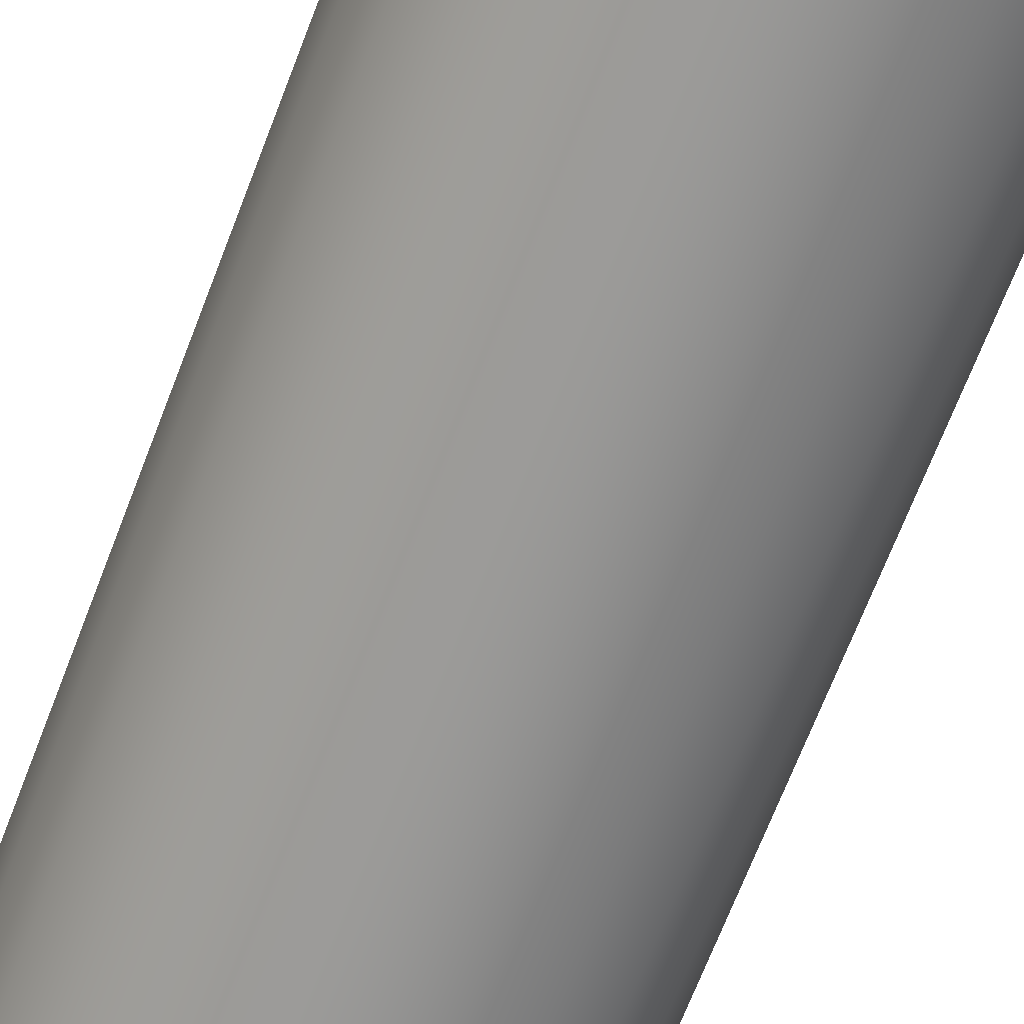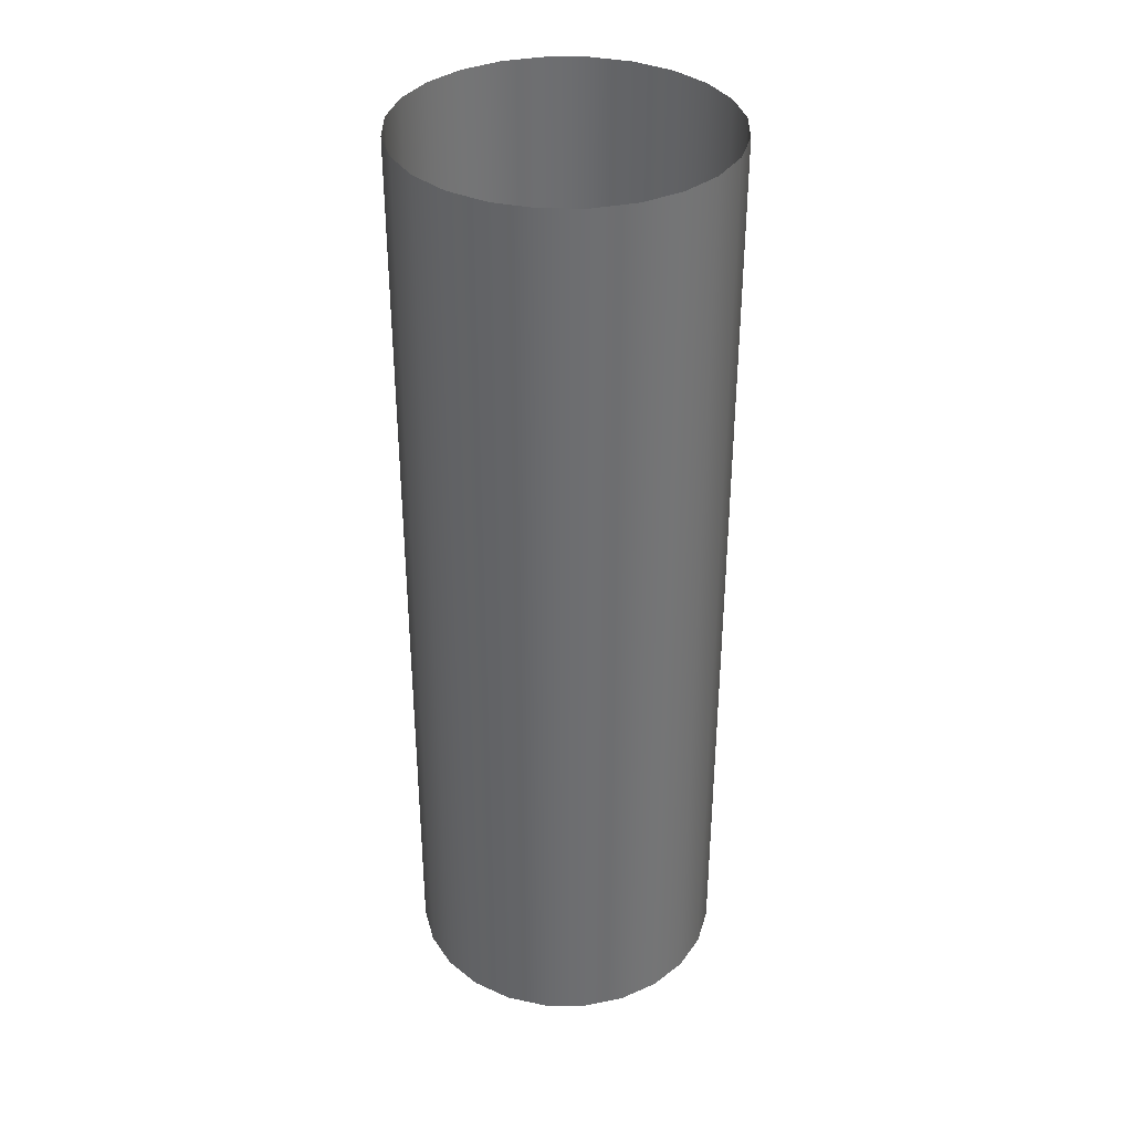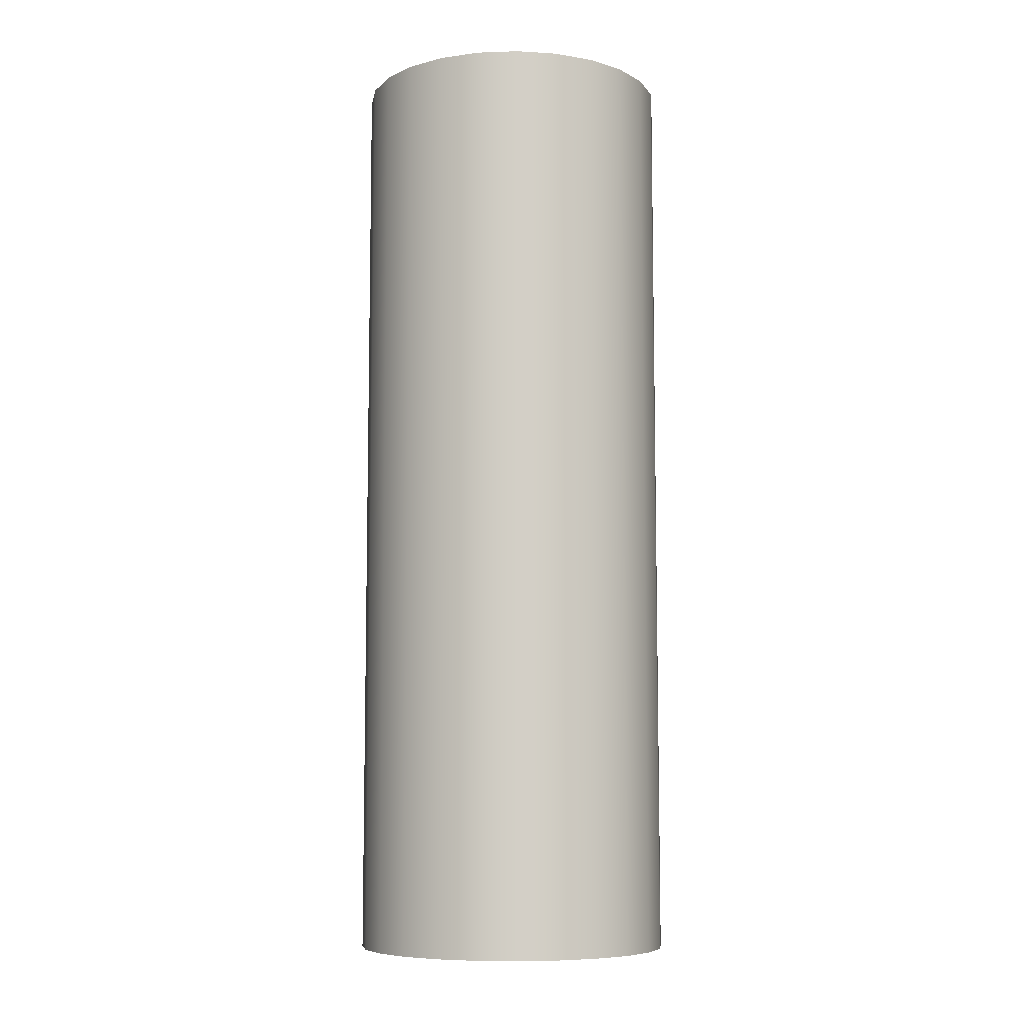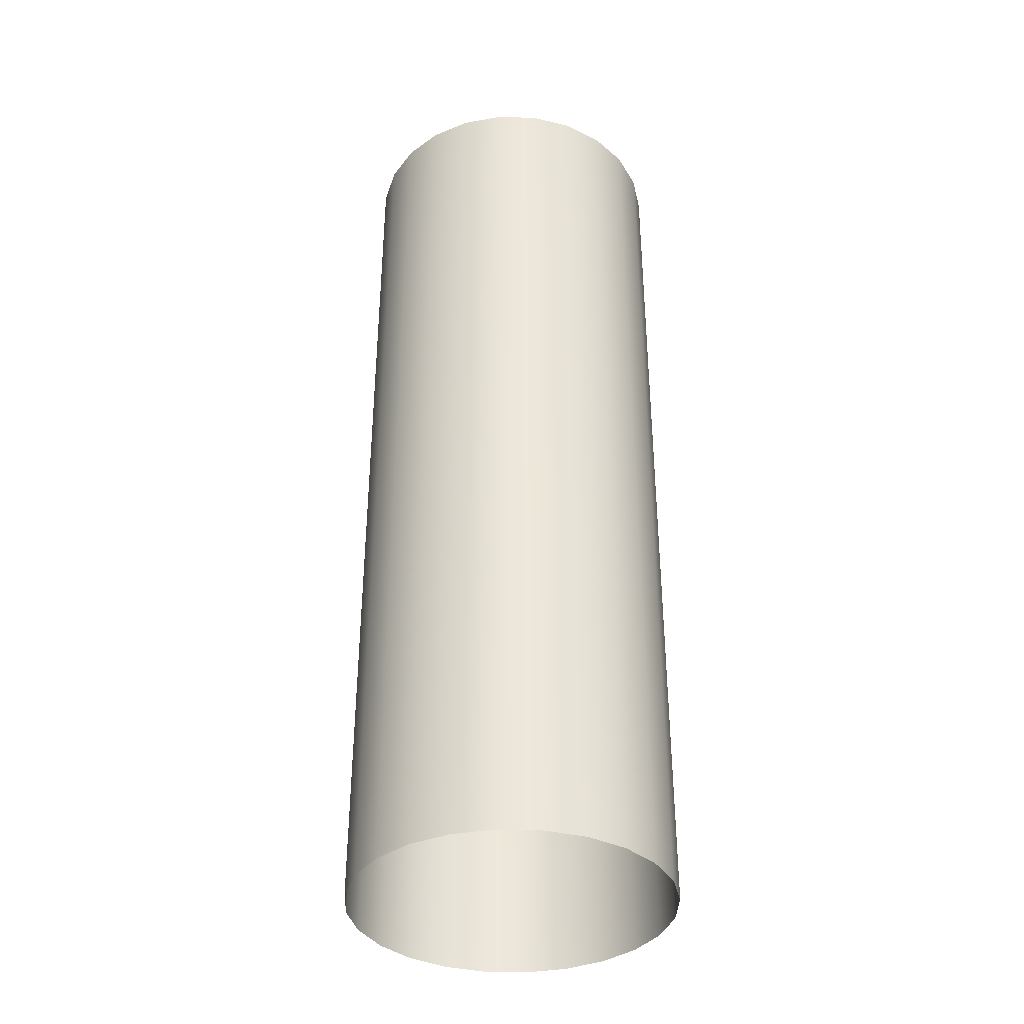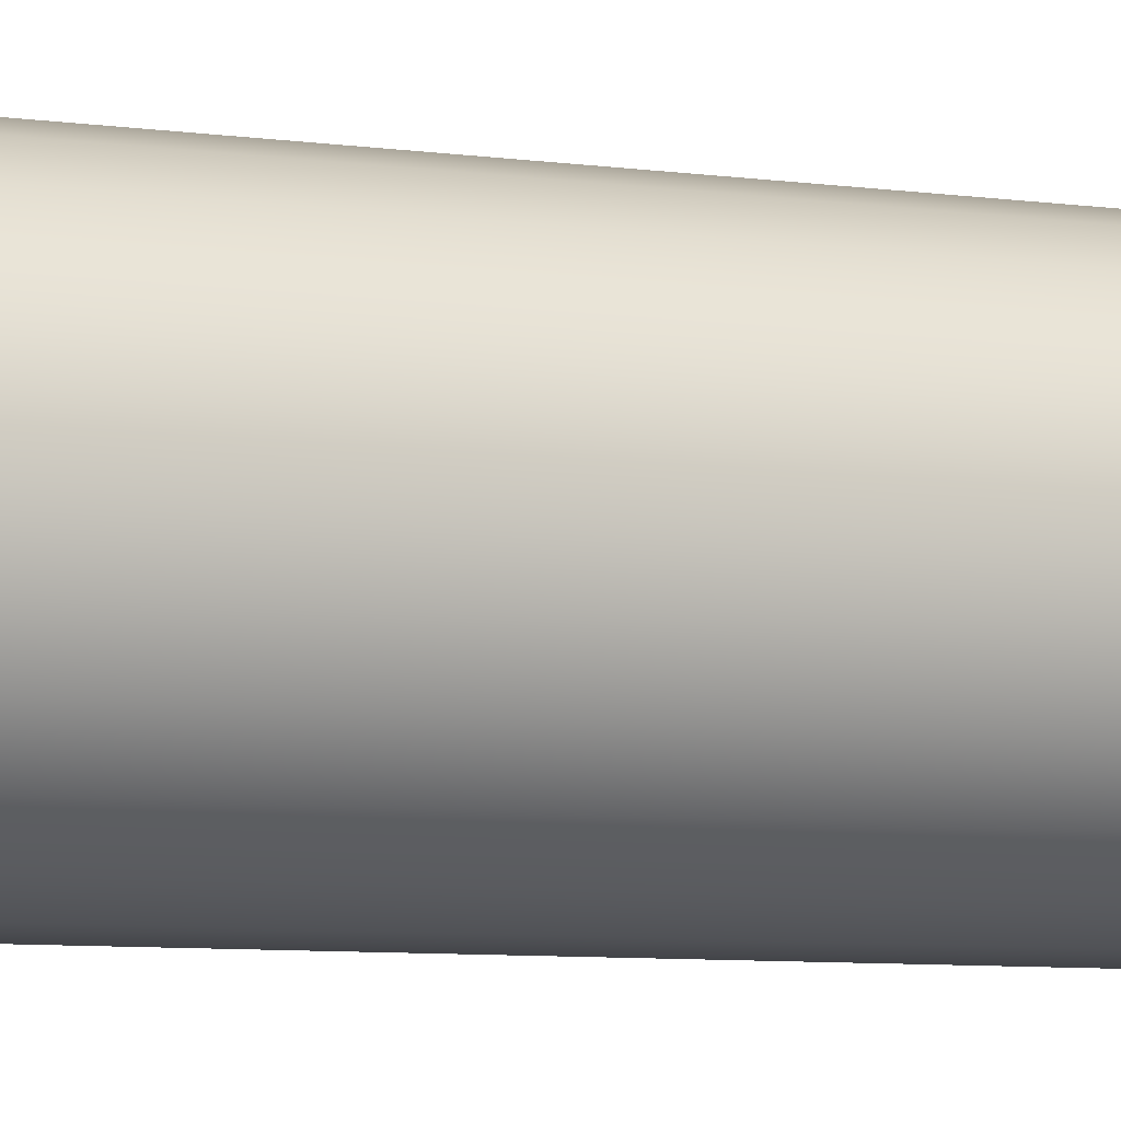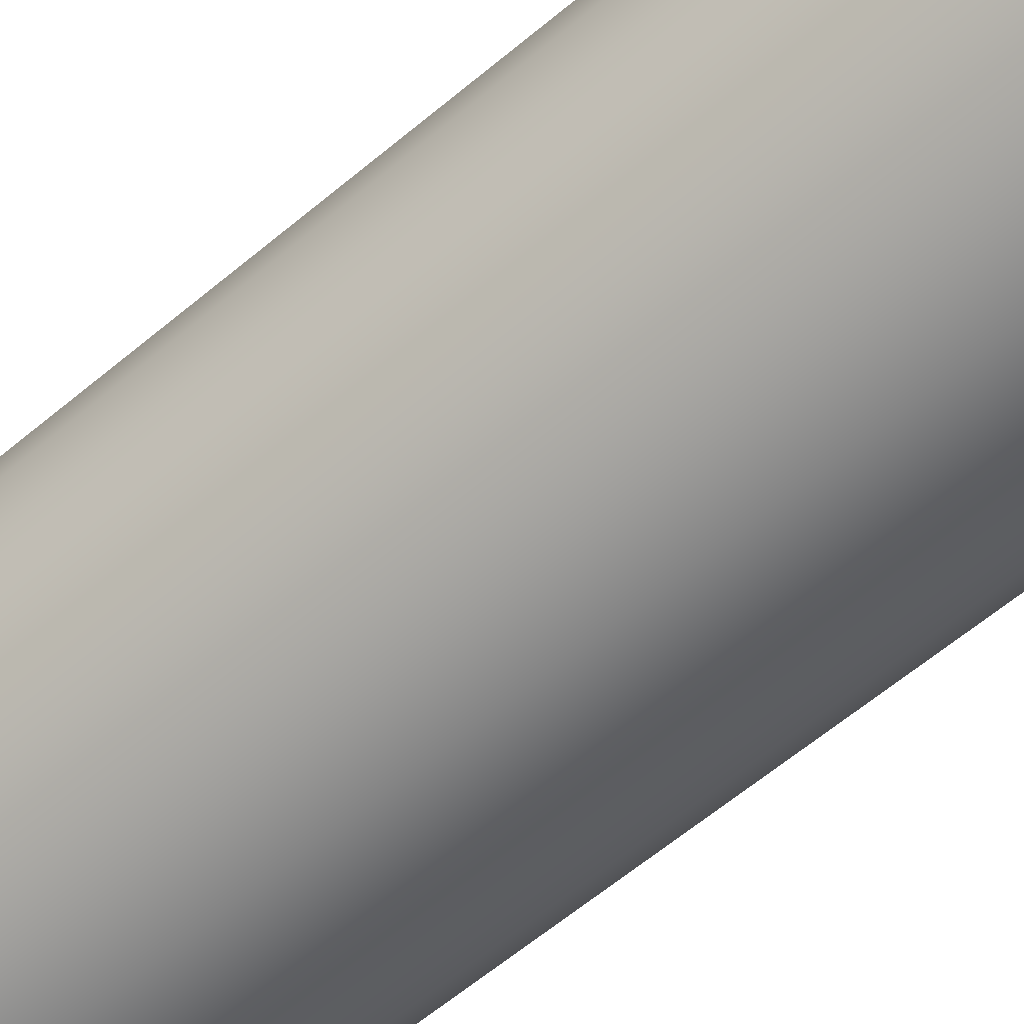
<metadata>
{"format":"obj","ext":"obj","renderer":"f3d","projection":"perspective","resolution":1024,"background":"white","views":[{"elev":-68.1,"azim":-20.9,"up":"+Z"},{"elev":36.0,"azim":173.0,"up":"+Y"},{"elev":-8.0,"azim":148.1,"up":"+Y"},{"elev":-36.8,"azim":-9.8,"up":"+Y"},{"elev":-7.9,"azim":-110.7,"up":"+Z"},{"elev":-61.3,"azim":130.6,"up":"+Z"}]}
</metadata>
<code>
o 3dw.59a07a01d7c3fdb03c1d9add3a87bd2d/Model/mesh1/mesh1-geometry/material_2/component_1#mesh1-geometry
v -0.0361 -0.2418 -0.04092
v -0.0361 -0.5307 -0.04092
v -0.0259 -0.2418 -0.04874
v -0.0259 -0.2418 -0.04874
v -0.0259 -0.5307 -0.04874
v -0.01402 -0.2418 -0.05366
v -0.0259 -0.5307 -0.04874
v -0.0259 -0.2418 -0.04874
v -0.0361 -0.5307 -0.04092
v -0.0361 -0.2418 -0.04092
v -0.04392 -0.2418 -0.03072
v -0.0361 -0.5307 -0.04092
v -0.01402 -0.5307 -0.05366
v -0.01402 -0.2418 -0.05366
v -0.0259 -0.5307 -0.04874
v -0.01402 -0.2418 -0.05366
v -0.01402 -0.5307 -0.05366
v -0.001281 -0.2418 -0.05534
v -0.04392 -0.5307 -0.03072
v -0.0361 -0.5307 -0.04092
v -0.04392 -0.2418 -0.03072
v 0.02334 -0.2418 -0.04874
v 0.02334 -0.5307 -0.04874
v 0.03353 -0.2418 -0.04092
v 0.01146 -0.2418 -0.05366
v 0.01146 -0.5307 -0.05366
v 0.02334 -0.2418 -0.04874
v -0.001281 -0.2418 -0.05534
v -0.001281 -0.5307 -0.05534
v 0.01146 -0.2418 -0.05366
v -0.001281 -0.5307 -0.05534
v -0.001281 -0.2418 -0.05534
v -0.01402 -0.5307 -0.05366
v -0.04392 -0.2418 -0.03072
v -0.04884 -0.2418 -0.01885
v -0.04392 -0.5307 -0.03072
v 0.04136 -0.2418 -0.03072
v 0.03353 -0.2418 -0.04092
v 0.04136 -0.5307 -0.03072
v 0.03353 -0.5307 -0.04092
v 0.03353 -0.2418 -0.04092
v 0.02334 -0.5307 -0.04874
v 0.02334 -0.5307 -0.04874
v 0.02334 -0.2418 -0.04874
v 0.01146 -0.5307 -0.05366
v 0.04628 -0.2418 -0.01885
v 0.04136 -0.2418 -0.03072
v 0.04628 -0.5307 -0.01885
v 0.01146 -0.5307 -0.05366
v 0.01146 -0.2418 -0.05366
v -0.001281 -0.5307 -0.05534
v -0.04884 -0.5307 -0.01885
v -0.04392 -0.5307 -0.03072
v -0.04884 -0.2418 -0.01885
v 0.03353 -0.5307 -0.04092
v 0.04136 -0.5307 -0.03072
v 0.03353 -0.2418 -0.04092
v 0.04136 -0.5307 -0.03072
v 0.04628 -0.5307 -0.01885
v 0.04136 -0.2418 -0.03072
v 0.04628 -0.5307 -0.01885
v 0.04795 -0.5307 -0.006102
v 0.04628 -0.2418 -0.01885
v -0.04884 -0.2418 -0.01885
v -0.05052 -0.2418 -0.006102
v -0.04884 -0.5307 -0.01885
v 0.04795 -0.2418 -0.006102
v 0.04628 -0.2418 -0.01885
v 0.04795 -0.5307 -0.006102
v -0.05052 -0.5307 -0.006102
v -0.04884 -0.5307 -0.01885
v -0.05052 -0.2418 -0.006102
v 0.04795 -0.5307 -0.006102
v 0.04628 -0.5307 0.006642
v 0.04795 -0.2418 -0.006102
v -0.05052 -0.2418 -0.006102
v -0.04884 -0.2418 0.006642
v -0.05052 -0.5307 -0.006102
v 0.04628 -0.2418 0.006642
v 0.04795 -0.2418 -0.006102
v 0.04628 -0.5307 0.006642
v -0.04884 -0.5307 0.006642
v -0.05052 -0.5307 -0.006102
v -0.04884 -0.2418 0.006642
v 0.04628 -0.5307 0.006642
v 0.04136 -0.5307 0.01852
v 0.04628 -0.2418 0.006642
v -0.04884 -0.2418 0.006642
v -0.04392 -0.2418 0.01852
v -0.04884 -0.5307 0.006642
v 0.03353 -0.2418 0.02871
v 0.04136 -0.2418 0.01852
v 0.03353 -0.5307 0.02871
v 0.04136 -0.2418 0.01852
v 0.04628 -0.2418 0.006642
v 0.04136 -0.5307 0.01852
v -0.04392 -0.5307 0.01852
v -0.04884 -0.5307 0.006642
v -0.04392 -0.2418 0.01852
v 0.04136 -0.5307 0.01852
v 0.03353 -0.5307 0.02871
v 0.04136 -0.2418 0.01852
v 0.03353 -0.2418 0.02871
v 0.03353 -0.5307 0.02871
v 0.02334 -0.2418 0.03654
v -0.04392 -0.2418 0.01852
v -0.0361 -0.2418 0.02871
v -0.04392 -0.5307 0.01852
v 0.02334 -0.5307 0.03654
v 0.02334 -0.2418 0.03654
v 0.03353 -0.5307 0.02871
v -0.0361 -0.5307 0.02871
v -0.04392 -0.5307 0.01852
v -0.0361 -0.2418 0.02871
v -0.0259 -0.2418 0.03654
v -0.0259 -0.5307 0.03654
v -0.0361 -0.2418 0.02871
v 0.02334 -0.2418 0.03654
v 0.02334 -0.5307 0.03654
v 0.01146 -0.2418 0.04146
v -0.0361 -0.5307 0.02871
v -0.0361 -0.2418 0.02871
v -0.0259 -0.5307 0.03654
v -0.01402 -0.2418 0.04146
v -0.01402 -0.5307 0.04146
v -0.0259 -0.2418 0.03654
v -0.0259 -0.5307 0.03654
v -0.0259 -0.2418 0.03654
v -0.01402 -0.5307 0.04146
v 0.01146 -0.5307 0.04146
v 0.01146 -0.2418 0.04146
v 0.02334 -0.5307 0.03654
v -0.01402 -0.5307 0.04146
v -0.01402 -0.2418 0.04146
v -0.001281 -0.5307 0.04313
v -0.001281 -0.2418 0.04313
v -0.001281 -0.5307 0.04313
v -0.01402 -0.2418 0.04146
v 0.01146 -0.2418 0.04146
v 0.01146 -0.5307 0.04146
v -0.001281 -0.2418 0.04313
v -0.001281 -0.5307 0.04313
v -0.001281 -0.2418 0.04313
v 0.01146 -0.5307 0.04146
v -0.0259 -0.2418 -0.04874
v -0.0361 -0.5307 -0.04092
v -0.0361 -0.2418 -0.04092
v -0.01402 -0.2418 -0.05366
v -0.0259 -0.5307 -0.04874
v -0.0259 -0.2418 -0.04874
v -0.0361 -0.5307 -0.04092
v -0.0259 -0.2418 -0.04874
v -0.0259 -0.5307 -0.04874
v -0.0361 -0.5307 -0.04092
v -0.04392 -0.2418 -0.03072
v -0.0361 -0.2418 -0.04092
v -0.0259 -0.5307 -0.04874
v -0.01402 -0.2418 -0.05366
v -0.01402 -0.5307 -0.05366
v -0.001281 -0.2418 -0.05534
v -0.01402 -0.5307 -0.05366
v -0.01402 -0.2418 -0.05366
v -0.04392 -0.2418 -0.03072
v -0.0361 -0.5307 -0.04092
v -0.04392 -0.5307 -0.03072
v 0.03353 -0.2418 -0.04092
v 0.02334 -0.5307 -0.04874
v 0.02334 -0.2418 -0.04874
v 0.02334 -0.2418 -0.04874
v 0.01146 -0.5307 -0.05366
v 0.01146 -0.2418 -0.05366
v 0.01146 -0.2418 -0.05366
v -0.001281 -0.5307 -0.05534
v -0.001281 -0.2418 -0.05534
v -0.01402 -0.5307 -0.05366
v -0.001281 -0.2418 -0.05534
v -0.001281 -0.5307 -0.05534
v -0.04392 -0.5307 -0.03072
v -0.04884 -0.2418 -0.01885
v -0.04392 -0.2418 -0.03072
v 0.04136 -0.5307 -0.03072
v 0.03353 -0.2418 -0.04092
v 0.04136 -0.2418 -0.03072
v 0.02334 -0.5307 -0.04874
v 0.03353 -0.2418 -0.04092
v 0.03353 -0.5307 -0.04092
v 0.01146 -0.5307 -0.05366
v 0.02334 -0.2418 -0.04874
v 0.02334 -0.5307 -0.04874
v 0.04628 -0.5307 -0.01885
v 0.04136 -0.2418 -0.03072
v 0.04628 -0.2418 -0.01885
v -0.001281 -0.5307 -0.05534
v 0.01146 -0.2418 -0.05366
v 0.01146 -0.5307 -0.05366
v -0.04884 -0.2418 -0.01885
v -0.04392 -0.5307 -0.03072
v -0.04884 -0.5307 -0.01885
v 0.03353 -0.2418 -0.04092
v 0.04136 -0.5307 -0.03072
v 0.03353 -0.5307 -0.04092
v 0.04136 -0.2418 -0.03072
v 0.04628 -0.5307 -0.01885
v 0.04136 -0.5307 -0.03072
v 0.04628 -0.2418 -0.01885
v 0.04795 -0.5307 -0.006102
v 0.04628 -0.5307 -0.01885
v -0.04884 -0.5307 -0.01885
v -0.05052 -0.2418 -0.006102
v -0.04884 -0.2418 -0.01885
v 0.04795 -0.5307 -0.006102
v 0.04628 -0.2418 -0.01885
v 0.04795 -0.2418 -0.006102
v -0.05052 -0.2418 -0.006102
v -0.04884 -0.5307 -0.01885
v -0.05052 -0.5307 -0.006102
v 0.04795 -0.2418 -0.006102
v 0.04628 -0.5307 0.006642
v 0.04795 -0.5307 -0.006102
v -0.05052 -0.5307 -0.006102
v -0.04884 -0.2418 0.006642
v -0.05052 -0.2418 -0.006102
v 0.04628 -0.5307 0.006642
v 0.04795 -0.2418 -0.006102
v 0.04628 -0.2418 0.006642
v -0.04884 -0.2418 0.006642
v -0.05052 -0.5307 -0.006102
v -0.04884 -0.5307 0.006642
v 0.04628 -0.2418 0.006642
v 0.04136 -0.5307 0.01852
v 0.04628 -0.5307 0.006642
v -0.04884 -0.5307 0.006642
v -0.04392 -0.2418 0.01852
v -0.04884 -0.2418 0.006642
v 0.03353 -0.5307 0.02871
v 0.04136 -0.2418 0.01852
v 0.03353 -0.2418 0.02871
v 0.04136 -0.5307 0.01852
v 0.04628 -0.2418 0.006642
v 0.04136 -0.2418 0.01852
v -0.04392 -0.2418 0.01852
v -0.04884 -0.5307 0.006642
v -0.04392 -0.5307 0.01852
v 0.04136 -0.2418 0.01852
v 0.03353 -0.5307 0.02871
v 0.04136 -0.5307 0.01852
v 0.02334 -0.2418 0.03654
v 0.03353 -0.5307 0.02871
v 0.03353 -0.2418 0.02871
v -0.04392 -0.5307 0.01852
v -0.0361 -0.2418 0.02871
v -0.04392 -0.2418 0.01852
v 0.03353 -0.5307 0.02871
v 0.02334 -0.2418 0.03654
v 0.02334 -0.5307 0.03654
v -0.0361 -0.2418 0.02871
v -0.04392 -0.5307 0.01852
v -0.0361 -0.5307 0.02871
v -0.0361 -0.2418 0.02871
v -0.0259 -0.5307 0.03654
v -0.0259 -0.2418 0.03654
v 0.01146 -0.2418 0.04146
v 0.02334 -0.5307 0.03654
v 0.02334 -0.2418 0.03654
v -0.0259 -0.5307 0.03654
v -0.0361 -0.2418 0.02871
v -0.0361 -0.5307 0.02871
v -0.0259 -0.2418 0.03654
v -0.01402 -0.5307 0.04146
v -0.01402 -0.2418 0.04146
v -0.01402 -0.5307 0.04146
v -0.0259 -0.2418 0.03654
v -0.0259 -0.5307 0.03654
v 0.02334 -0.5307 0.03654
v 0.01146 -0.2418 0.04146
v 0.01146 -0.5307 0.04146
v -0.001281 -0.5307 0.04313
v -0.01402 -0.2418 0.04146
v -0.01402 -0.5307 0.04146
v -0.01402 -0.2418 0.04146
v -0.001281 -0.5307 0.04313
v -0.001281 -0.2418 0.04313
v -0.001281 -0.2418 0.04313
v 0.01146 -0.5307 0.04146
v 0.01146 -0.2418 0.04146
v 0.01146 -0.5307 0.04146
v -0.001281 -0.2418 0.04313
v -0.001281 -0.5307 0.04313
f 1 2 3
f 4 5 6
f 7 8 9
f 10 11 12
f 13 14 15
f 16 17 18
f 19 20 21
f 22 23 24
f 25 26 27
f 28 29 30
f 31 32 33
f 34 35 36
f 37 38 39
f 40 41 42
f 43 44 45
f 46 47 48
f 49 50 51
f 52 53 54
f 55 56 57
f 58 59 60
f 61 62 63
f 64 65 66
f 67 68 69
f 70 71 72
f 73 74 75
f 76 77 78
f 79 80 81
f 82 83 84
f 85 86 87
f 88 89 90
f 91 92 93
f 94 95 96
f 97 98 99
f 100 101 102
f 103 104 105
f 106 107 108
f 109 110 111
f 112 113 114
f 115 116 117
f 118 119 120
f 121 122 123
f 124 125 126
f 127 128 129
f 130 131 132
f 133 134 135
f 136 137 138
f 139 140 141
f 142 143 144
f 145 146 147
f 148 149 150
f 151 152 153
f 154 155 156
f 157 158 159
f 160 161 162
f 163 164 165
f 166 167 168
f 169 170 171
f 172 173 174
f 175 176 177
f 178 179 180
f 181 182 183
f 184 185 186
f 187 188 189
f 190 191 192
f 193 194 195
f 196 197 198
f 199 200 201
f 202 203 204
f 205 206 207
f 208 209 210
f 211 212 213
f 214 215 216
f 217 218 219
f 220 221 222
f 223 224 225
f 226 227 228
f 229 230 231
f 232 233 234
f 235 236 237
f 238 239 240
f 241 242 243
f 244 245 246
f 247 248 249
f 250 251 252
f 253 254 255
f 256 257 258
f 259 260 261
f 262 263 264
f 265 266 267
f 268 269 270
f 271 272 273
f 274 275 276
f 277 278 279
f 280 281 282
f 283 284 285
f 286 287 288

</code>
